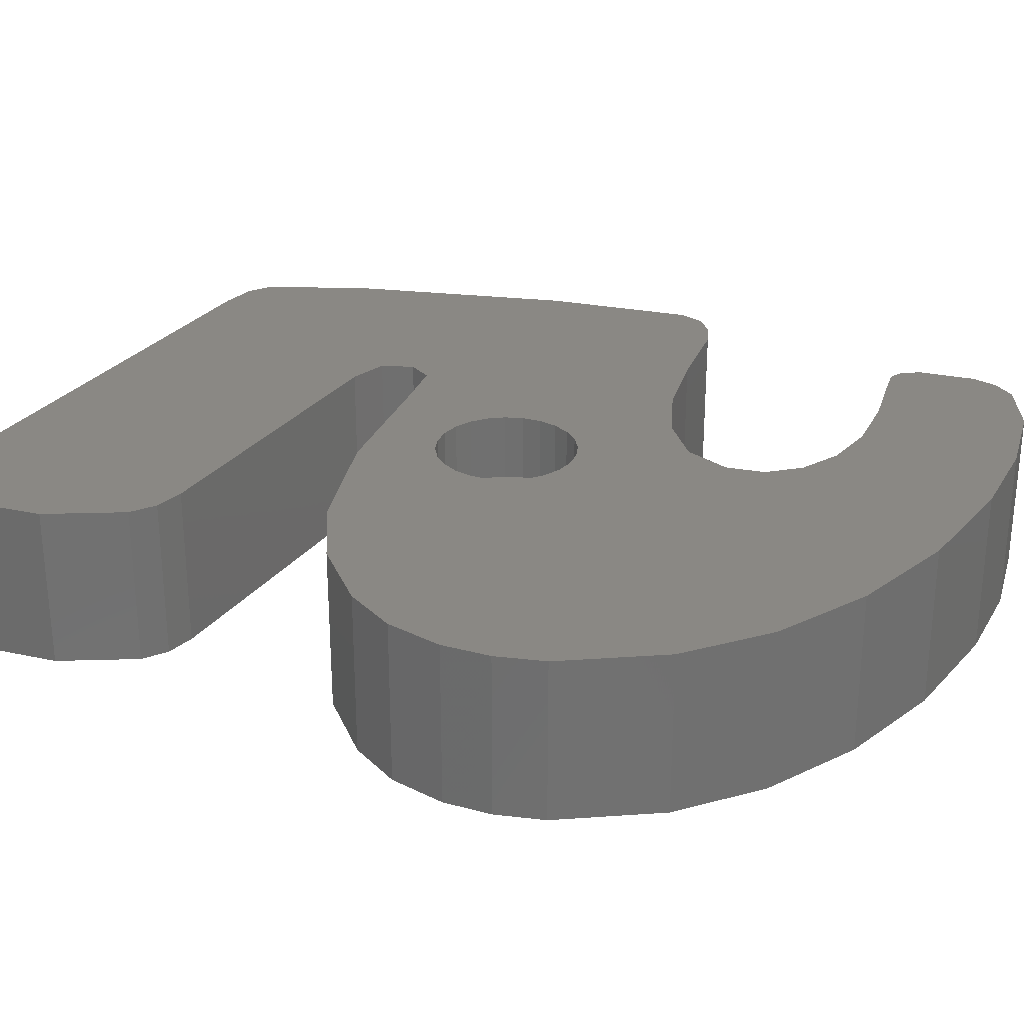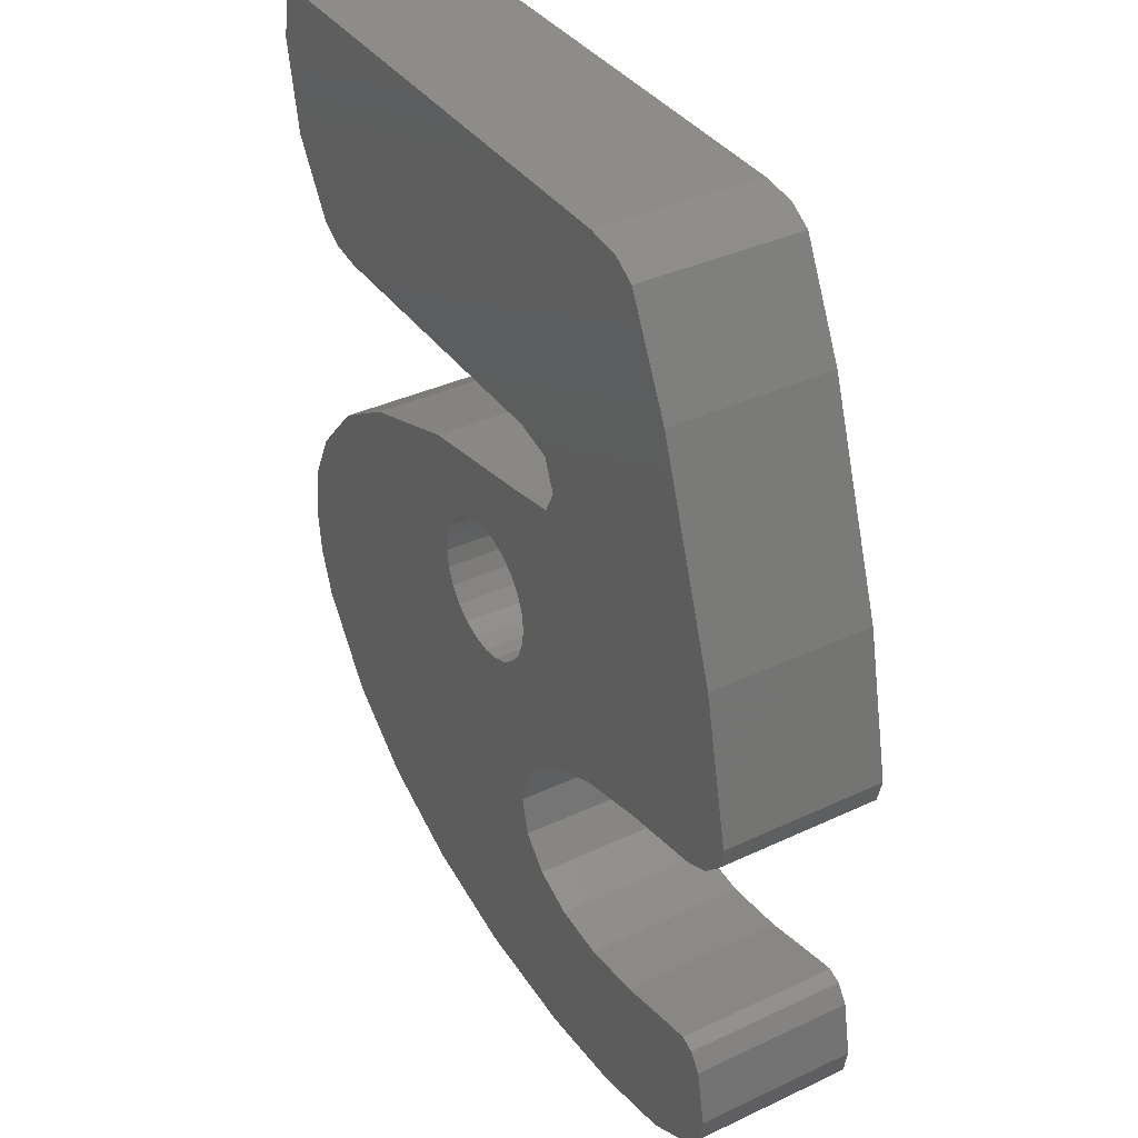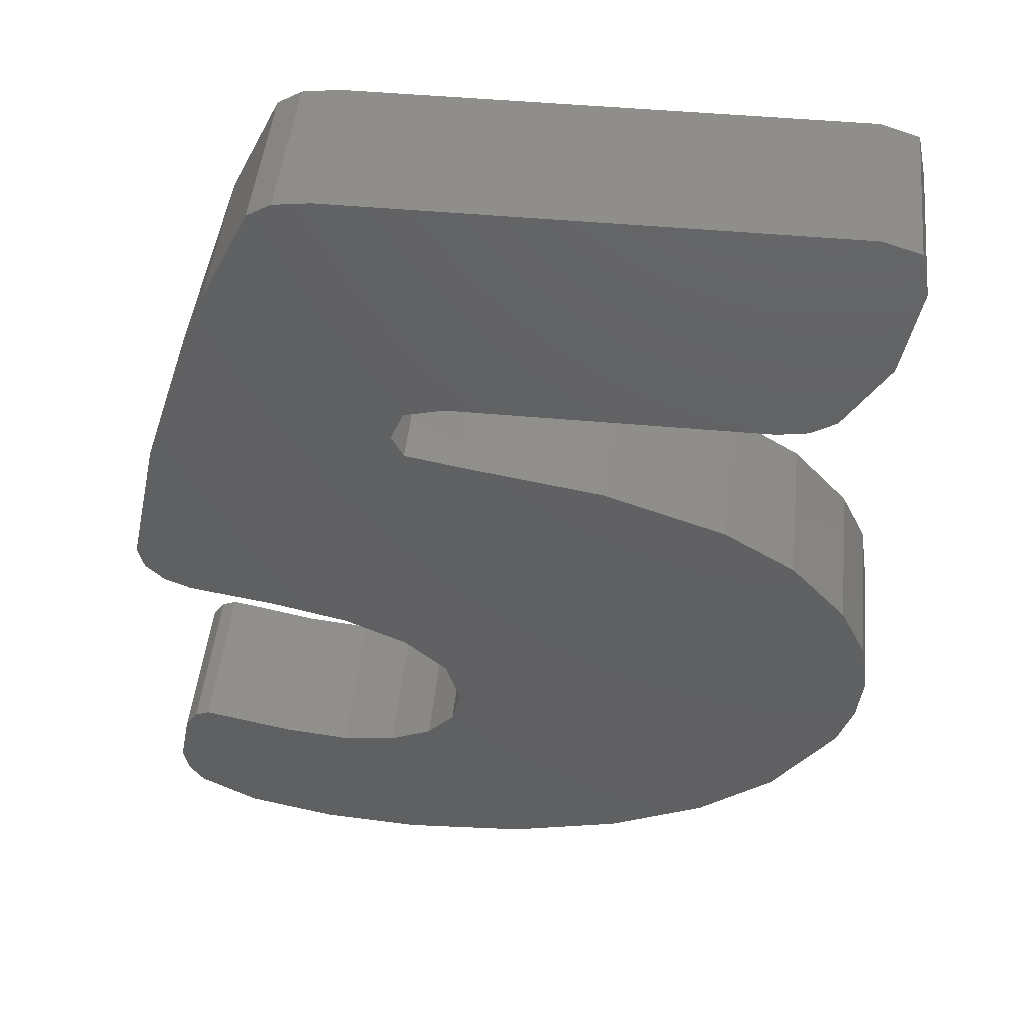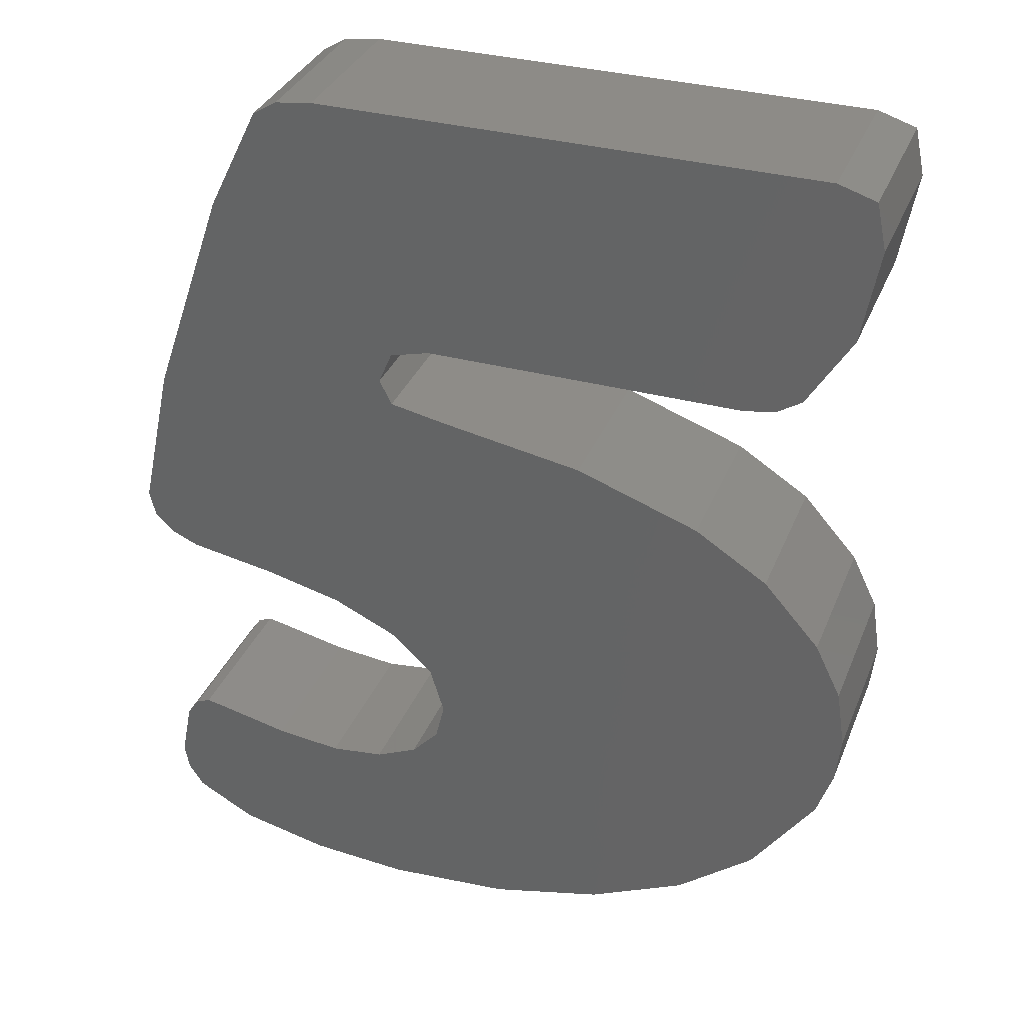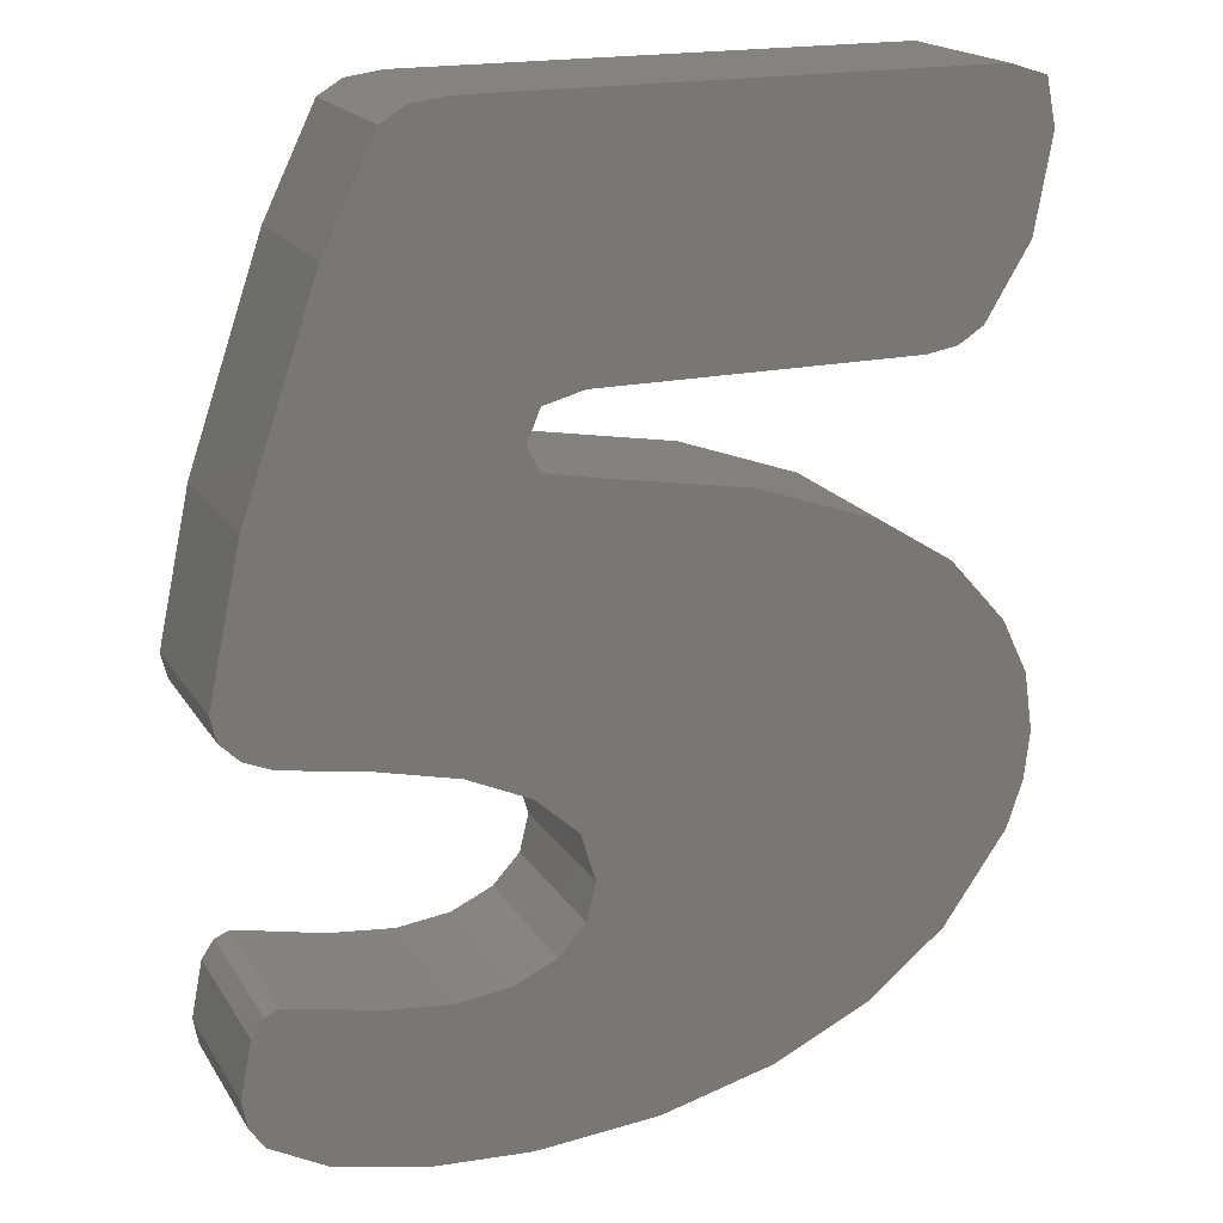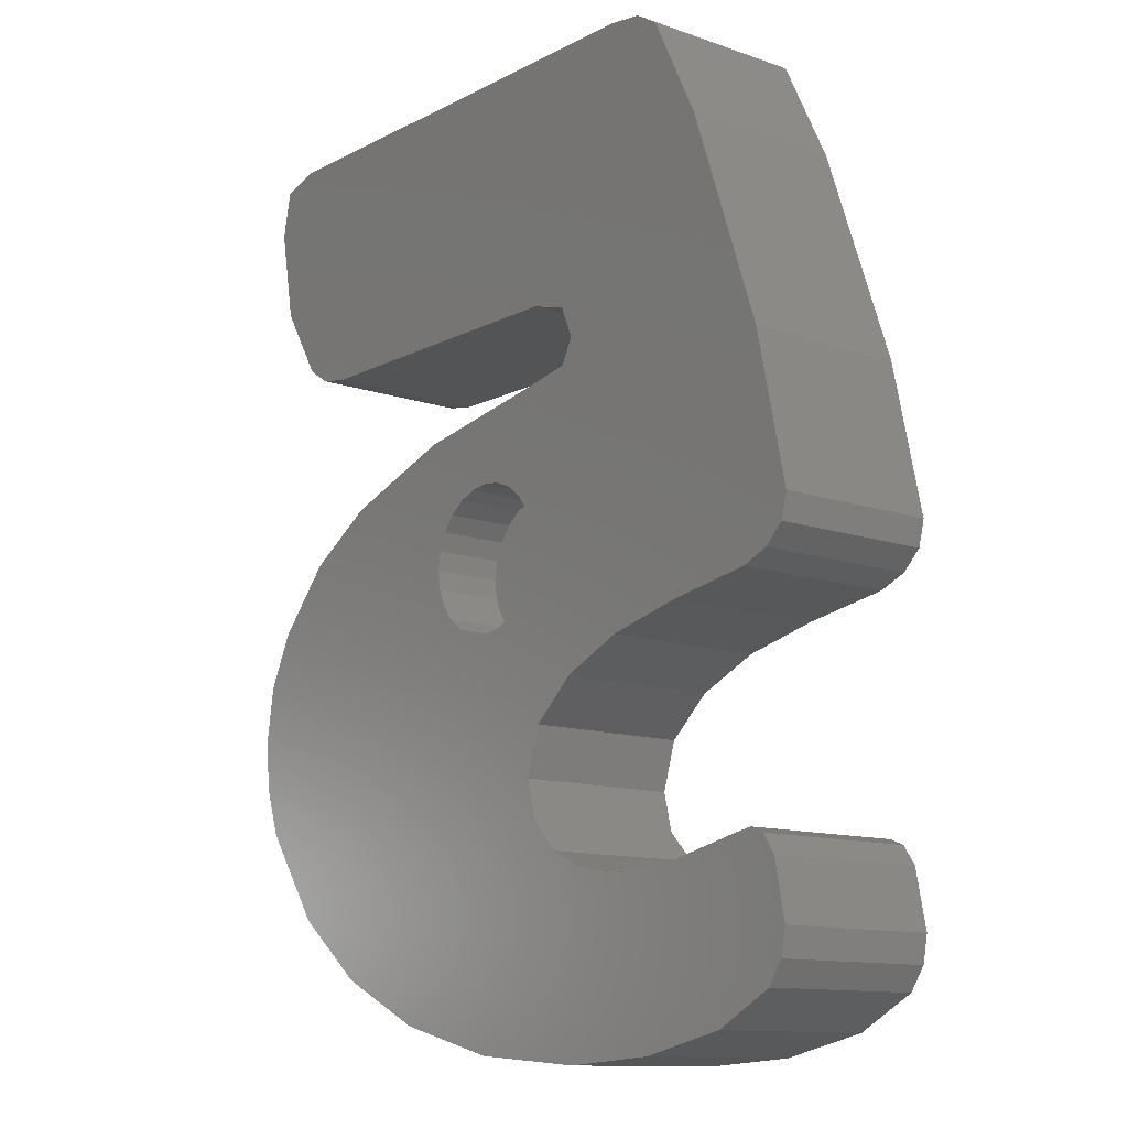
<metadata>
{"format":"stl","ext":"stl","renderer":"f3d","projection":"perspective","resolution":1024,"background":"white","views":[{"elev":27.6,"azim":-61.2,"up":"+Z"},{"elev":37.1,"azim":58.9,"up":"+Y"},{"elev":47.4,"azim":-174.1,"up":"+Y"},{"elev":34.0,"azim":-160.0,"up":"+Y"},{"elev":18.9,"azim":157.3,"up":"+Y"},{"elev":-12.0,"azim":50.5,"up":"+Y"}]}
</metadata>
<code>
# stl→obj: 154 verts, 304 faces
v 211 -97.24 0
v 210.6 -96.28 0
v 212.8 -88.52 0
v 197.7 -88.52 0
v 209.4 -95.96 0
v 199.8 -95.96 0
v 198.8 -95.8 0
v 198.1 -95.33 0
v 196.7 -93.12 0
v 196.5 -88.88 0
v 196.2 -90.28 0
v 219.4 -103.2 0
v 219.2 -104 0
v 218.4 -98.69 0
v 218.6 -104.5 0
v 217.8 -104.9 0
v 216.2 -92.22 0
v 215.2 -105.3 0
v 214.6 -89.1 0
v 212.8 -105.9 0
v 213.9 -88.66 0
v 210.9 -106.8 0
v 210.7 -97.99 0
v 209.6 -108 0
v 209 -98.3 0
v 209.2 -109.4 0
v 219.1 -113.9 0
v 218.9 -114.7 0
v 218.7 -112.2 0
v 218.5 -115.4 0
v 218.4 -111.6 0
v 216.7 -116.3 0
v 217.9 -111.4 0
v 217.3 -111.6 0
v 215.2 -112 0
v 214 -116.9 0
v 213.2 -112.2 0
v 211 -117.1 0
v 211.6 -112 0
v 210.3 -111.5 0
v 207.3 -116.8 0
v 209.5 -110.6 0
v 204.7 -99.05 0
v 203.8 -116 0
v 201 -100.4 0
v 200.9 -114.6 0
v 198.8 -101.8 0
v 198.5 -112.7 0
v 197 -103.7 0
v 196.6 -110 0
v 196.2 -105.3 0
v 196.1 -108.6 0
v 196 -107.1 0
v 219.1 -113.9 5
v 218.7 -112.2 5
v 218.9 -114.7 5
v 218.5 -115.4 5
v 218.4 -111.6 5
v 216.7 -116.3 5
v 217.9 -111.4 5
v 217.3 -111.6 5
v 215.2 -112 5
v 214 -116.9 5
v 213.2 -112.2 5
v 211 -117.1 5
v 211.6 -112 5
v 210.3 -111.5 5
v 207.3 -116.8 5
v 209.5 -110.6 5
v 209.2 -109.4 5
v 209.1 -104 5
v 208.7 -104.5 5
v 208.3 -104.8 5
v 207.7 -105 5
v 207.2 -105.1 5
v 203.8 -116 5
v 206.6 -105 5
v 206.1 -104.8 5
v 205.6 -104.5 5
v 205.3 -104 5
v 205 -103.5 5
v 205 -102.9 5
v 204.7 -99.05 5
v 201 -100.4 5
v 200.9 -114.6 5
v 198.8 -101.8 5
v 198.5 -112.7 5
v 197 -103.7 5
v 196.6 -110 5
v 196.2 -105.3 5
v 196.1 -108.6 5
v 196 -107.1 5
v 219.4 -103.2 5
v 218.4 -98.69 5
v 219.2 -104 5
v 218.6 -104.5 5
v 217.8 -104.9 5
v 216.2 -92.22 5
v 215.2 -105.3 5
v 214.6 -89.1 5
v 212.8 -105.9 5
v 213.9 -88.66 5
v 212.8 -88.52 5
v 210.9 -106.8 5
v 211 -97.24 5
v 210.7 -97.99 5
v 209.6 -108 5
v 209.4 -102.9 5
v 209 -98.3 5
v 209.3 -102.4 5
v 209.1 -101.8 5
v 208.7 -101.4 5
v 208.3 -101 5
v 207.7 -100.8 5
v 207.2 -100.7 5
v 206.6 -100.8 5
v 206.1 -101 5
v 205.6 -101.4 5
v 205.3 -101.8 5
v 205 -102.4 5
v 209.3 -103.5 5
v 197.7 -88.52 5
v 210.6 -96.28 5
v 209.4 -95.96 5
v 199.8 -95.96 5
v 198.8 -95.8 5
v 198.1 -95.33 5
v 196.7 -93.12 5
v 196.5 -88.88 5
v 196.2 -90.28 5
v 208.3 -104.8 2.9
v 207.7 -105 2.9
v 205.6 -101.4 2.9
v 206.1 -101 2.9
v 205.3 -101.8 2.9
v 207.2 -105.1 2.9
v 206.6 -105 2.9
v 207.2 -100.7 2.9
v 207.7 -100.8 2.9
v 208.3 -101 2.9
v 208.7 -101.4 2.9
v 205.3 -104 2.9
v 205 -103.5 2.9
v 205 -102.9 2.9
v 208.7 -104.5 2.9
v 209.1 -101.8 2.9
v 205 -102.4 2.9
v 205.6 -104.5 2.9
v 209.1 -104 2.9
v 206.6 -100.8 2.9
v 206.1 -104.8 2.9
v 209.3 -103.5 2.9
v 209.4 -102.9 2.9
v 209.3 -102.4 2.9
f 1 2 3
f 4 3 2
f 5 4 2
f 6 4 5
f 7 4 6
f 8 4 7
f 9 4 8
f 10 4 9
f 11 10 9
f 12 13 14
f 15 14 13
f 16 14 15
f 17 14 16
f 18 17 16
f 19 17 18
f 20 19 18
f 21 19 20
f 3 21 20
f 22 3 20
f 1 3 22
f 23 1 22
f 24 23 22
f 25 23 24
f 26 25 24
f 27 28 29
f 30 29 28
f 31 29 30
f 32 31 30
f 33 31 32
f 34 33 32
f 35 34 32
f 36 35 32
f 37 35 36
f 38 37 36
f 39 37 38
f 40 39 38
f 41 40 38
f 42 40 41
f 26 42 41
f 25 26 41
f 43 25 41
f 44 43 41
f 45 43 44
f 46 45 44
f 47 45 46
f 48 47 46
f 49 47 48
f 50 49 48
f 51 49 50
f 52 51 50
f 53 51 52
f 54 55 56
f 57 56 55
f 58 57 55
f 59 57 58
f 60 59 58
f 61 59 60
f 62 59 61
f 63 59 62
f 64 63 62
f 65 63 64
f 66 65 64
f 67 65 66
f 68 65 67
f 69 68 67
f 70 68 69
f 71 68 70
f 72 68 71
f 73 68 72
f 74 68 73
f 75 68 74
f 76 68 75
f 77 76 75
f 78 76 77
f 79 76 78
f 80 76 79
f 81 76 80
f 82 76 81
f 83 76 82
f 84 76 83
f 85 76 84
f 86 85 84
f 87 85 86
f 88 87 86
f 89 87 88
f 90 89 88
f 91 89 90
f 92 91 90
f 93 94 95
f 96 95 94
f 97 96 94
f 98 97 94
f 99 97 98
f 100 99 98
f 101 99 100
f 102 101 100
f 103 101 102
f 104 101 103
f 105 104 103
f 106 104 105
f 107 104 106
f 108 107 106
f 109 108 106
f 110 108 109
f 111 110 109
f 112 111 109
f 113 112 109
f 83 113 109
f 114 113 83
f 115 114 83
f 116 115 83
f 117 116 83
f 118 117 83
f 119 118 83
f 120 119 83
f 82 120 83
f 107 108 70
f 121 70 108
f 71 70 121
f 122 123 103
f 105 103 123
f 124 123 122
f 125 124 122
f 126 125 122
f 127 126 122
f 128 127 122
f 129 128 122
f 130 128 129
f 3 4 103
f 122 103 4
f 4 10 122
f 129 122 10
f 11 130 10
f 129 10 130
f 9 128 11
f 130 11 128
f 8 127 9
f 128 9 127
f 8 7 127
f 126 127 7
f 7 6 126
f 125 126 6
f 6 5 125
f 124 125 5
f 5 2 124
f 123 124 2
f 1 105 2
f 123 2 105
f 23 106 1
f 105 1 106
f 23 25 106
f 109 106 25
f 25 43 109
f 83 109 43
f 43 45 83
f 84 83 45
f 45 47 84
f 86 84 47
f 49 88 47
f 86 47 88
f 51 90 49
f 88 49 90
f 53 92 51
f 90 51 92
f 52 91 53
f 92 53 91
f 50 89 52
f 91 52 89
f 48 87 50
f 89 50 87
f 48 46 87
f 85 87 46
f 46 44 85
f 76 85 44
f 44 41 76
f 68 76 41
f 41 38 68
f 65 68 38
f 38 36 65
f 63 65 36
f 36 32 63
f 59 63 32
f 32 30 59
f 57 59 30
f 57 30 56
f 28 56 30
f 56 28 54
f 27 54 28
f 54 27 55
f 29 55 27
f 55 29 58
f 31 58 29
f 31 33 58
f 60 58 33
f 33 34 60
f 61 60 34
f 34 35 61
f 62 61 35
f 35 37 62
f 64 62 37
f 37 39 64
f 66 64 39
f 39 40 66
f 67 66 40
f 67 40 69
f 42 69 40
f 69 42 70
f 26 70 42
f 70 26 107
f 24 107 26
f 24 22 107
f 104 107 22
f 22 20 104
f 101 104 20
f 20 18 101
f 99 101 18
f 18 16 99
f 97 99 16
f 16 15 97
f 96 97 15
f 96 15 95
f 13 95 15
f 95 13 93
f 12 93 13
f 93 12 94
f 14 94 12
f 94 14 98
f 17 98 14
f 98 17 100
f 19 100 17
f 19 21 100
f 102 100 21
f 21 3 102
f 103 102 3
f 131 132 73
f 74 73 132
f 133 134 118
f 117 118 134
f 119 135 118
f 133 118 135
f 136 137 75
f 77 75 137
f 138 139 115
f 114 115 139
f 140 141 113
f 112 113 141
f 80 142 81
f 143 81 142
f 81 143 82
f 144 82 143
f 145 131 72
f 73 72 131
f 146 111 141
f 112 141 111
f 120 147 119
f 135 119 147
f 132 136 74
f 75 74 136
f 79 148 80
f 142 80 148
f 145 72 149
f 71 149 72
f 134 150 117
f 116 117 150
f 151 148 78
f 79 78 148
f 137 151 77
f 78 77 151
f 150 138 116
f 115 116 138
f 152 121 153
f 108 153 121
f 139 140 114
f 113 114 140
f 82 144 120
f 147 120 144
f 153 154 152
f 149 152 154
f 146 149 154
f 145 149 146
f 141 145 146
f 131 145 141
f 140 131 141
f 132 131 140
f 139 132 140
f 136 132 139
f 138 136 139
f 137 136 138
f 150 137 138
f 151 137 150
f 134 151 150
f 148 151 134
f 133 148 134
f 142 148 133
f 135 142 133
f 143 142 135
f 147 143 135
f 144 143 147
f 153 108 154
f 110 154 108
f 154 110 146
f 111 146 110
f 149 71 152
f 121 152 71

</code>
